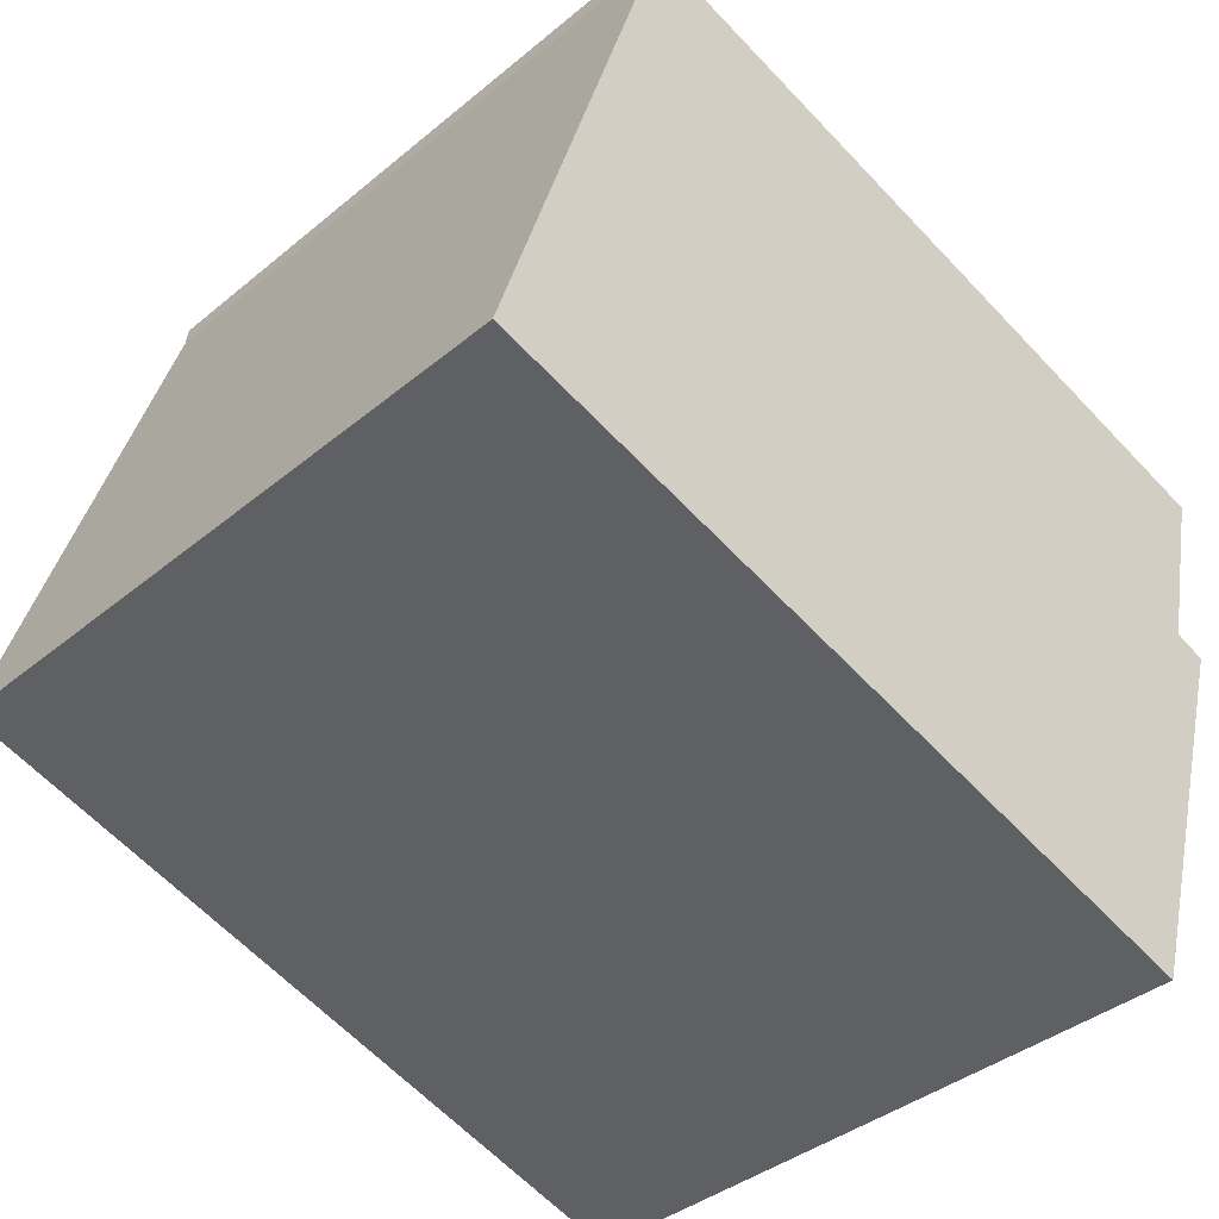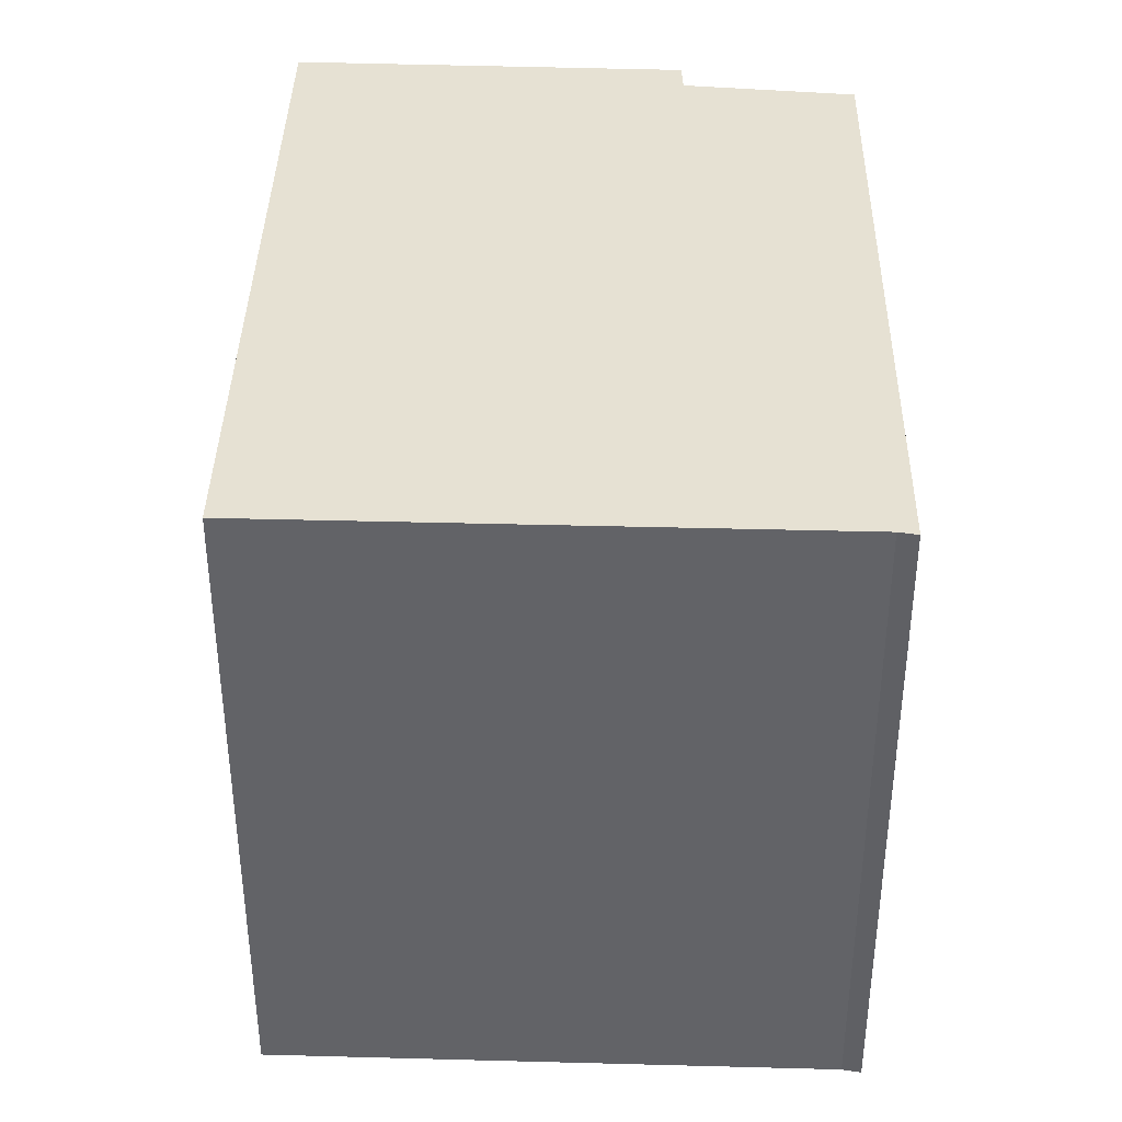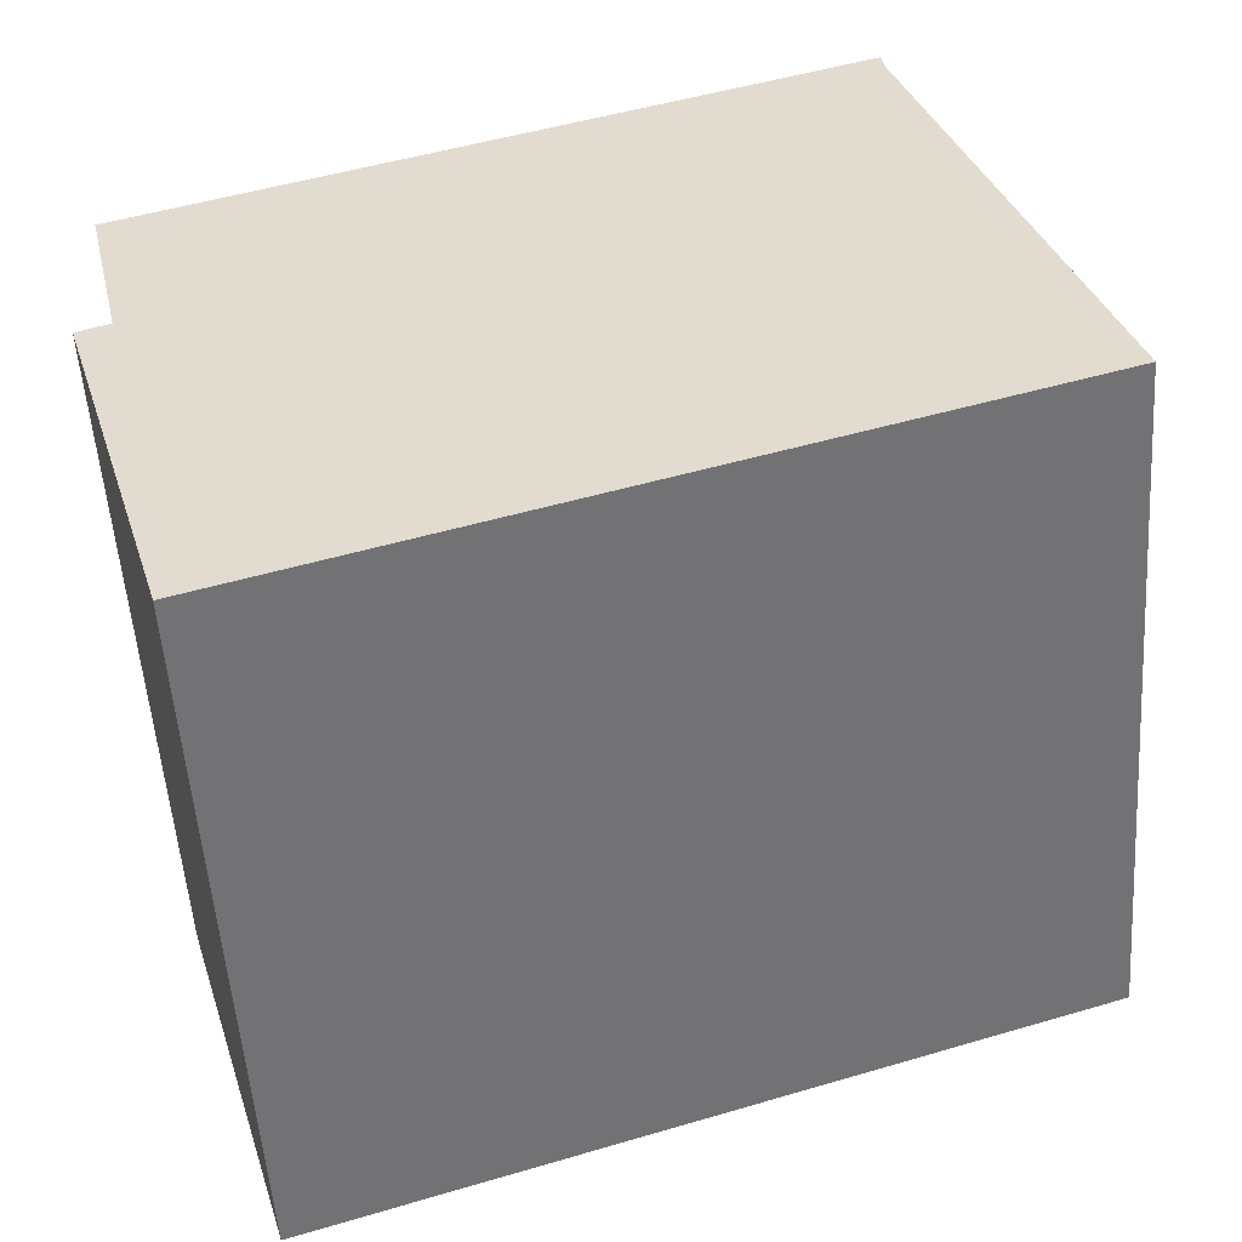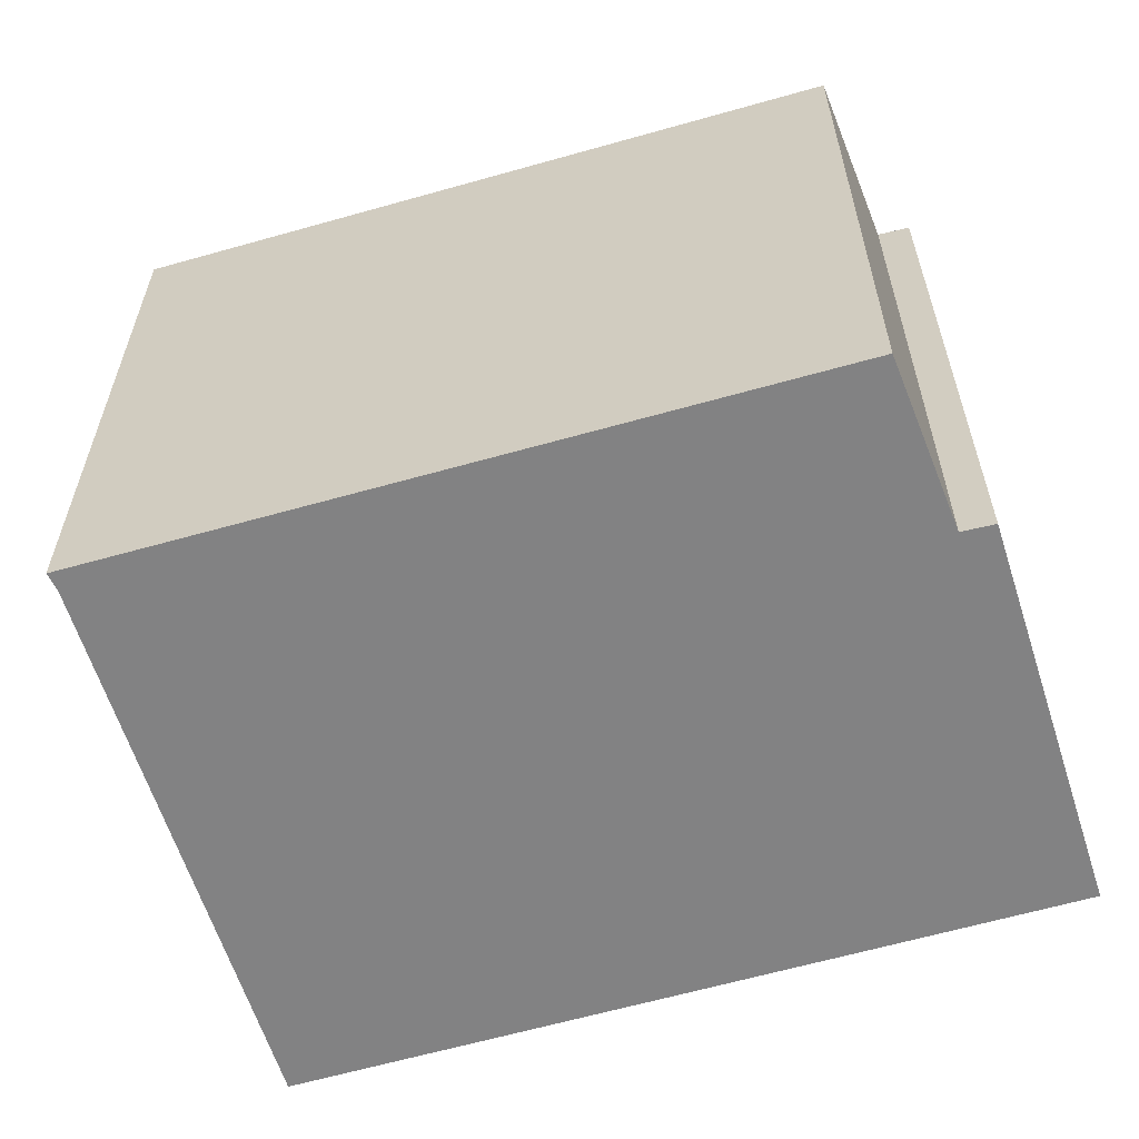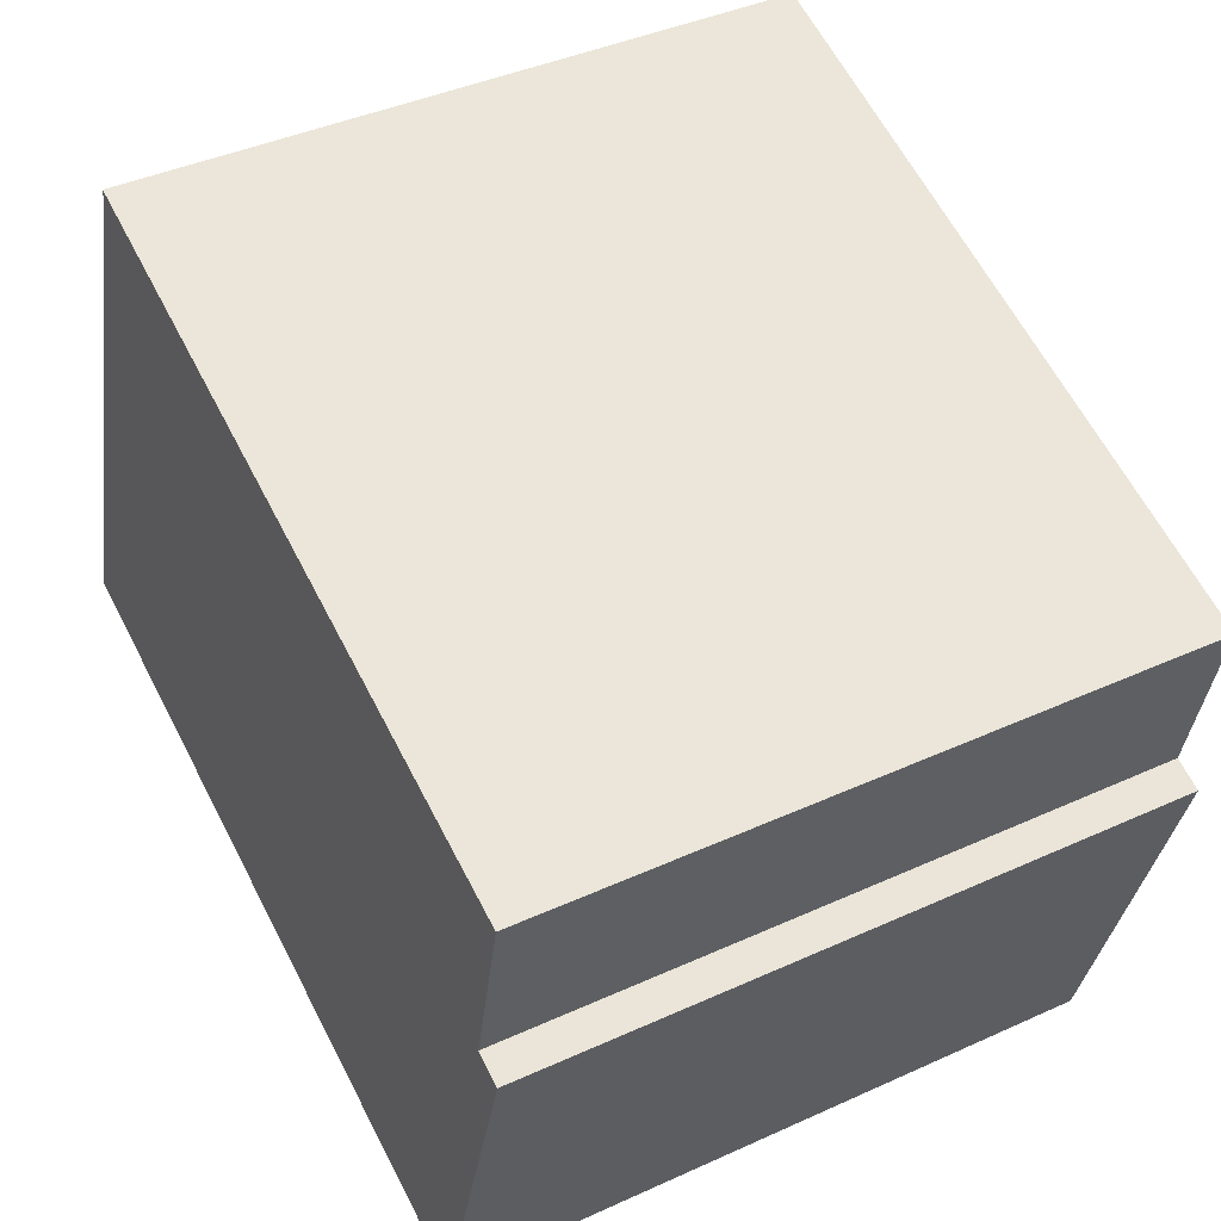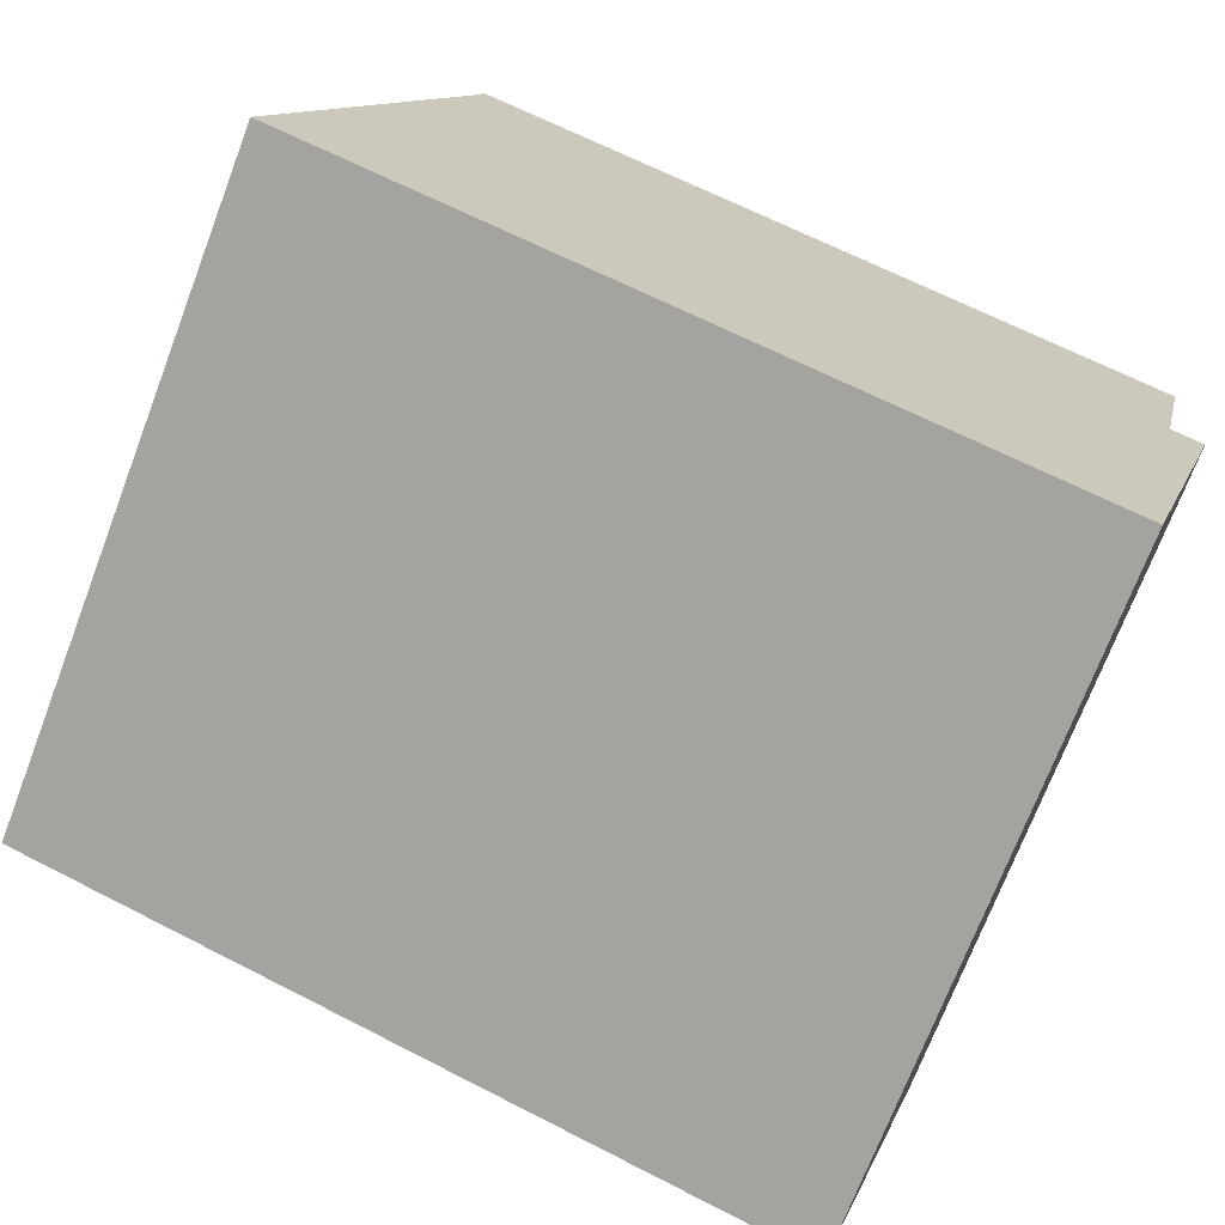
<metadata>
{"format":"obj","ext":"obj","renderer":"f3d","projection":"perspective","resolution":1024,"background":"white","views":[{"elev":-38.2,"azim":-43.7,"up":"+Z"},{"elev":38.8,"azim":-70.8,"up":"+Y"},{"elev":-53.9,"azim":-176.0,"up":"+Z"},{"elev":-60.9,"azim":34.5,"up":"+Y"},{"elev":41.5,"azim":61.2,"up":"+Z"},{"elev":-71.8,"azim":-20.9,"up":"+Z"}]}
</metadata>
<code>
v  7.787 6.962 -2.523
v  8.672 6.962 1.638
v  8.998 6.962 1.515
v  1.791 6.962 5.862
v  9.082 6.962 3.443
v  1.763 6.962 5.662
v  0 6.962 4.263e-16
v  1.791 -3.589e-16 5.862
v  9.082 -2.108e-16 3.443
v  8.672 -1.003e-16 1.638
v  8.998 -9.277e-17 1.515
v  7.787 1.545e-16 -2.523
v  0 0 0
v  1.763 -3.467e-16 5.662
g defaultobject
f 1 2 3
f 2 4 5
f 4 2 1
f 4 1 6
f 6 1 7
f 8 5 4
f 5 8 9
f 10 3 2
f 3 10 11
f 9 2 5
f 2 9 10
f 11 1 3
f 1 11 12
f 12 7 1
f 7 12 13
f 14 4 6
f 4 14 8
f 13 6 7
f 6 13 14
f 11 13 12
f 13 11 10
f 13 10 9
f 13 9 14
f 14 9 8

</code>
